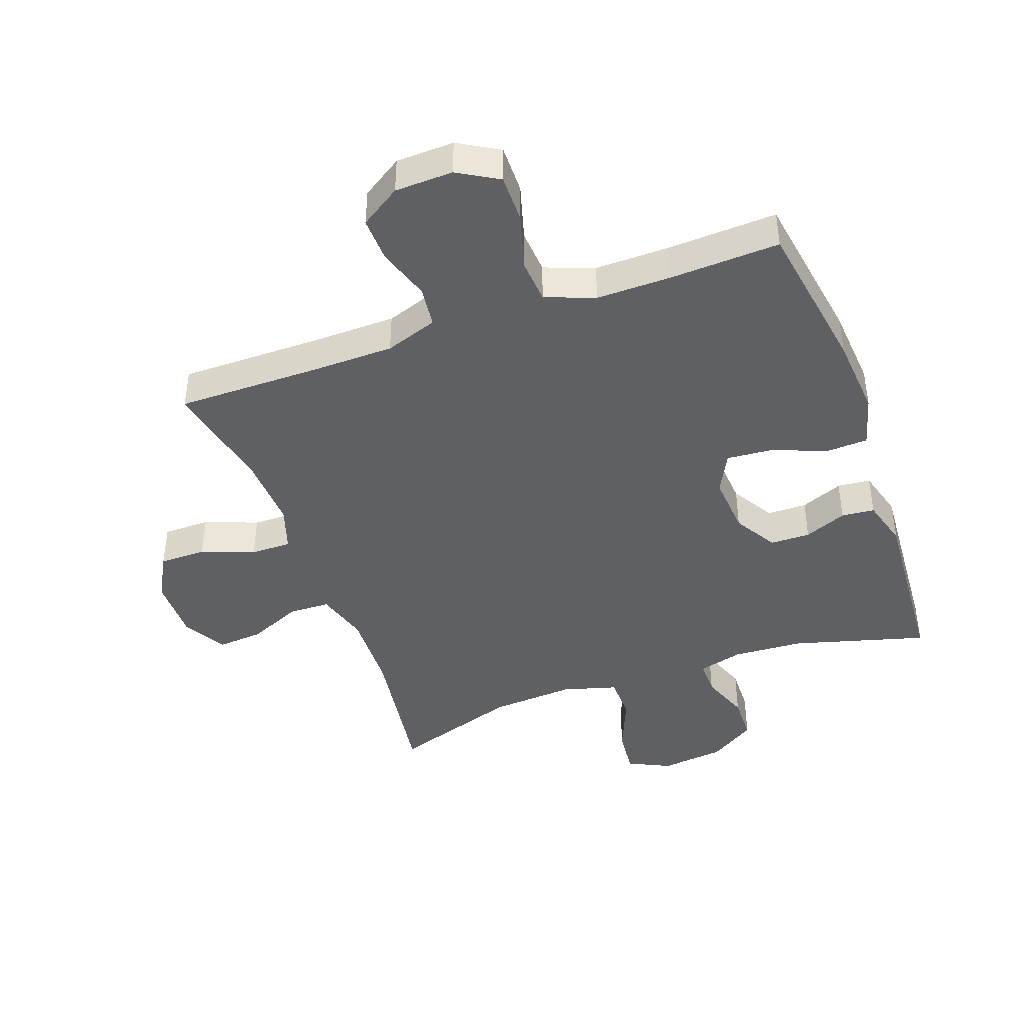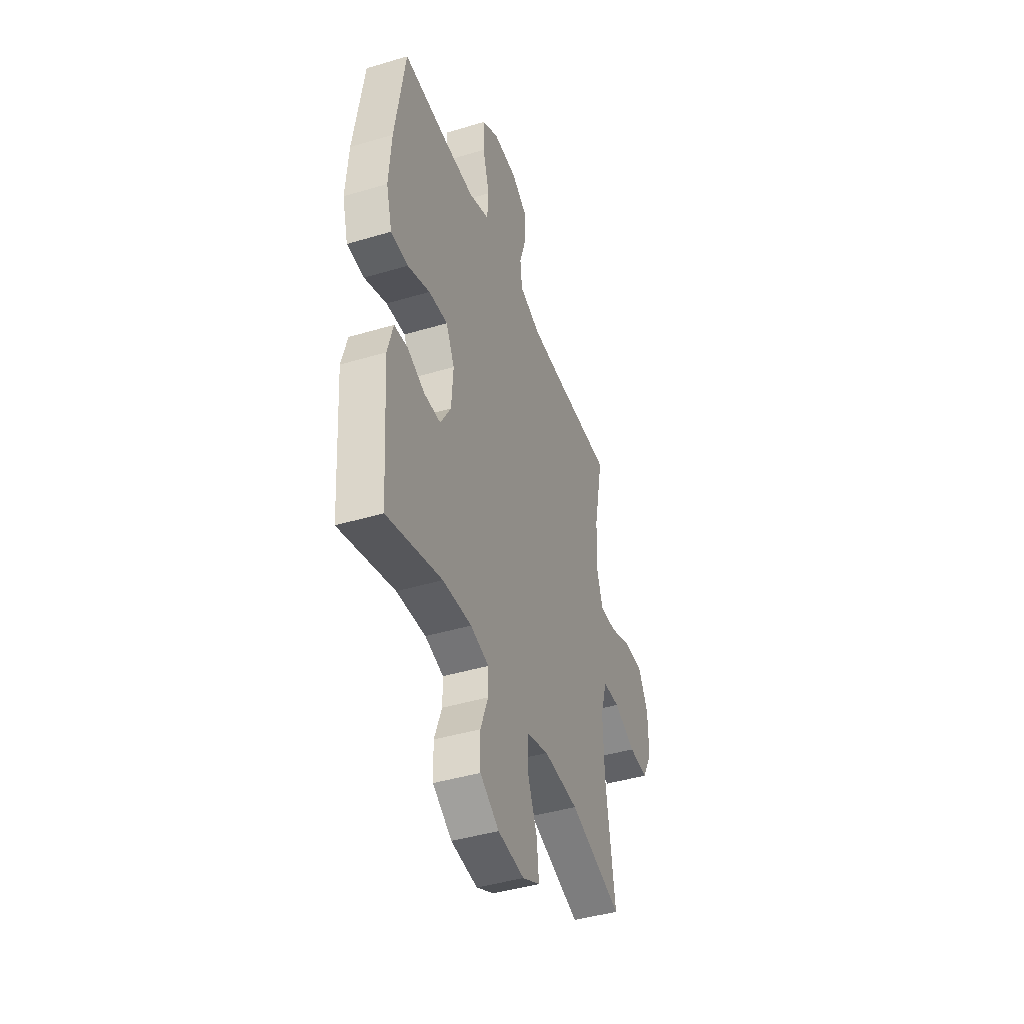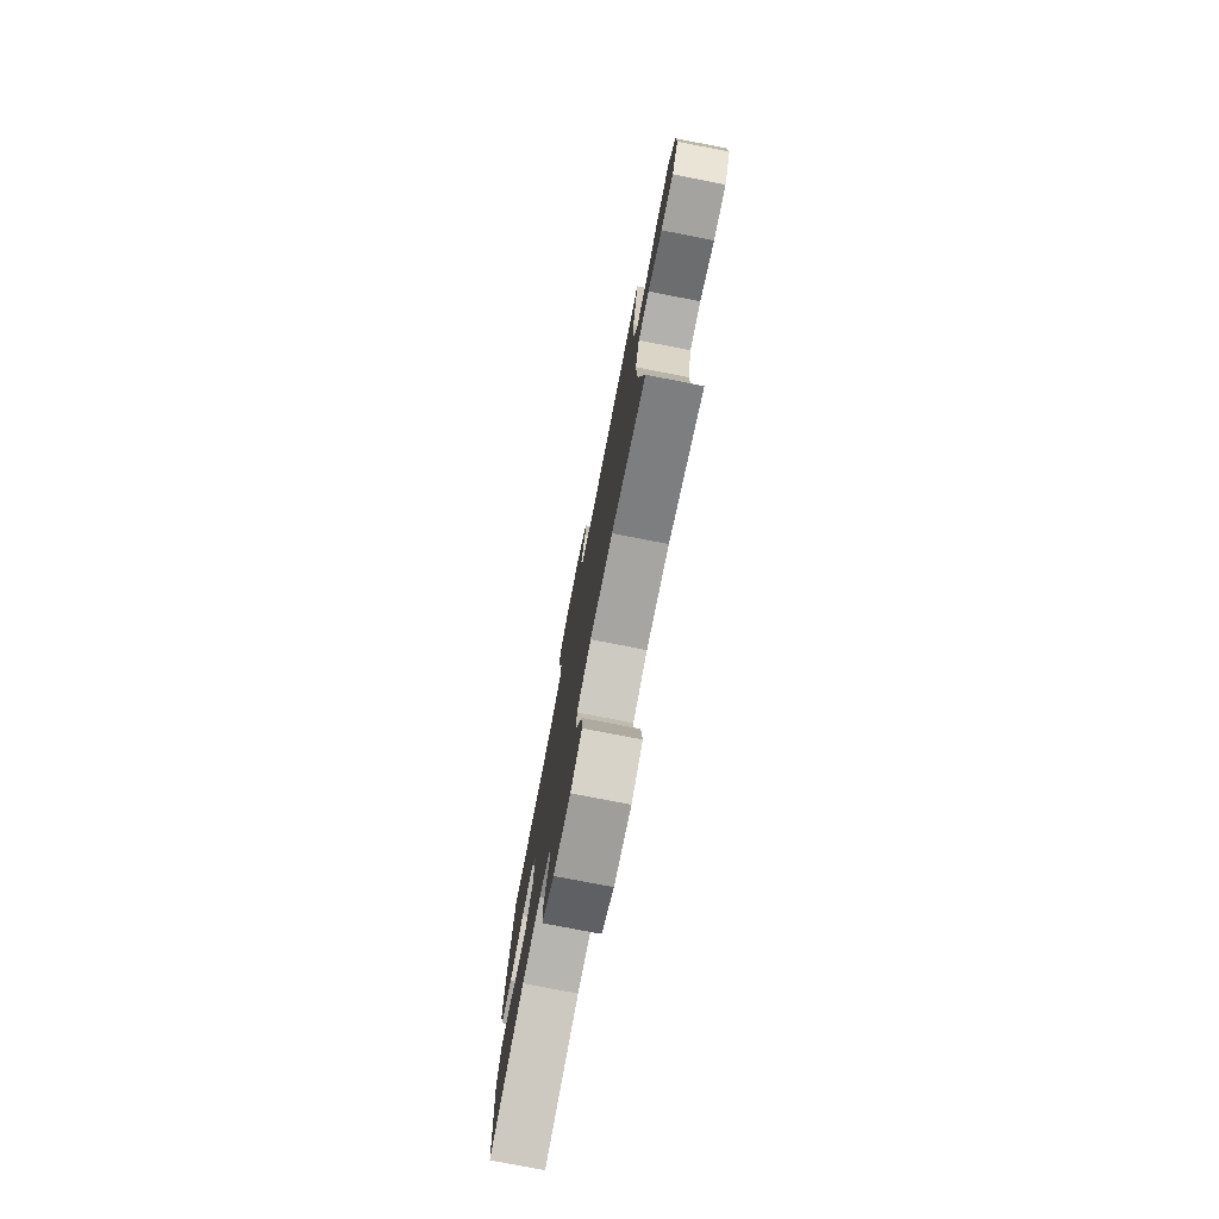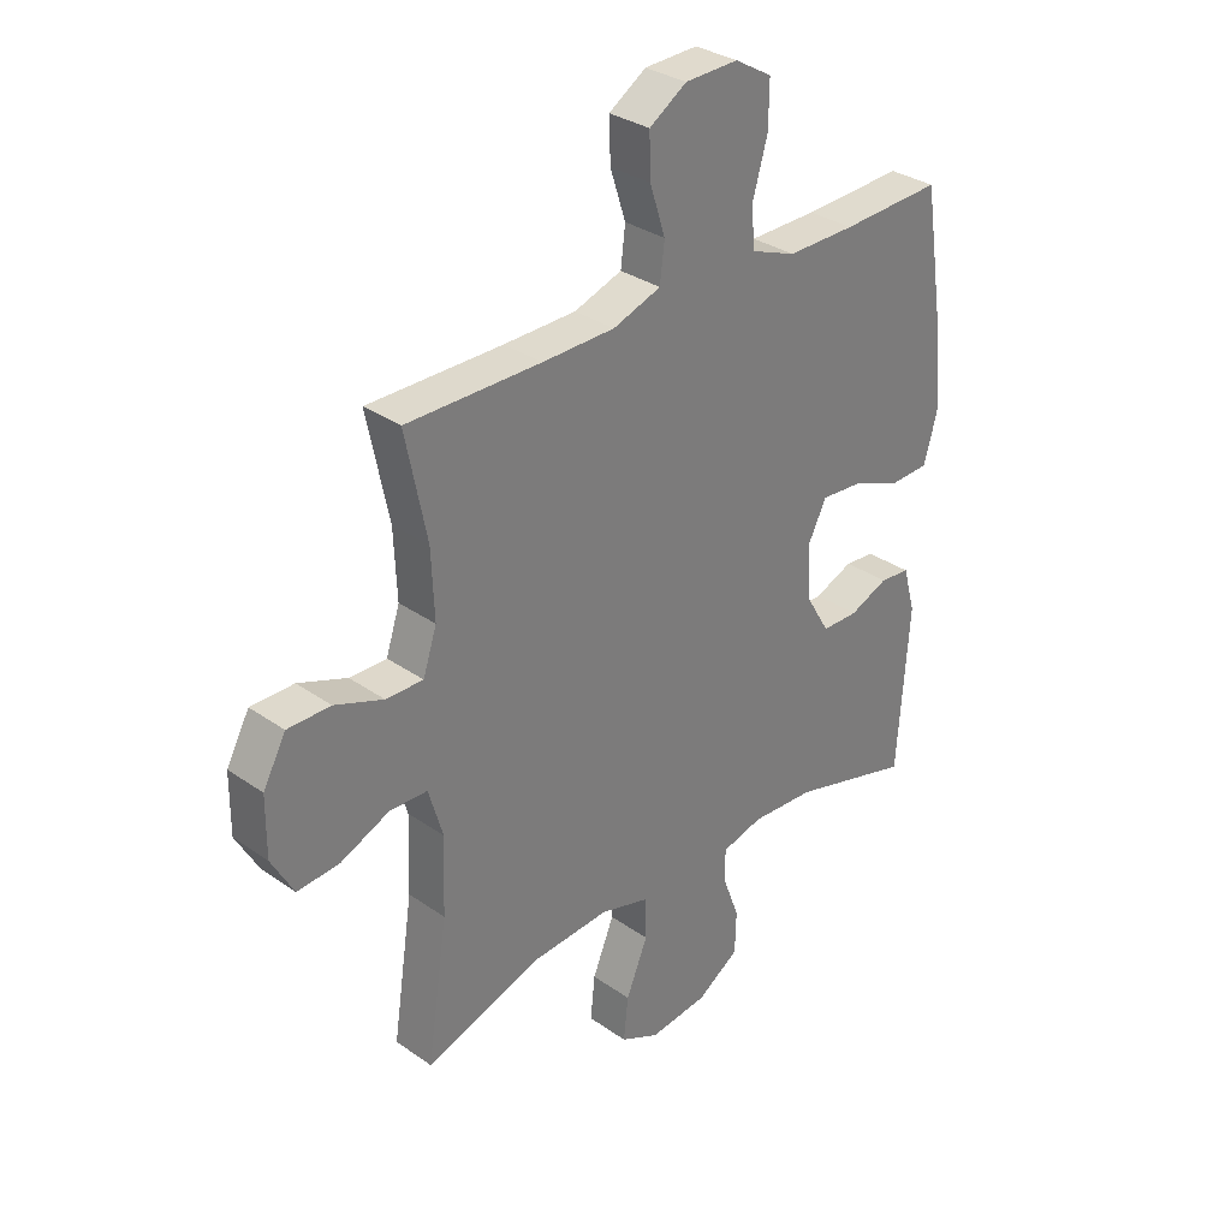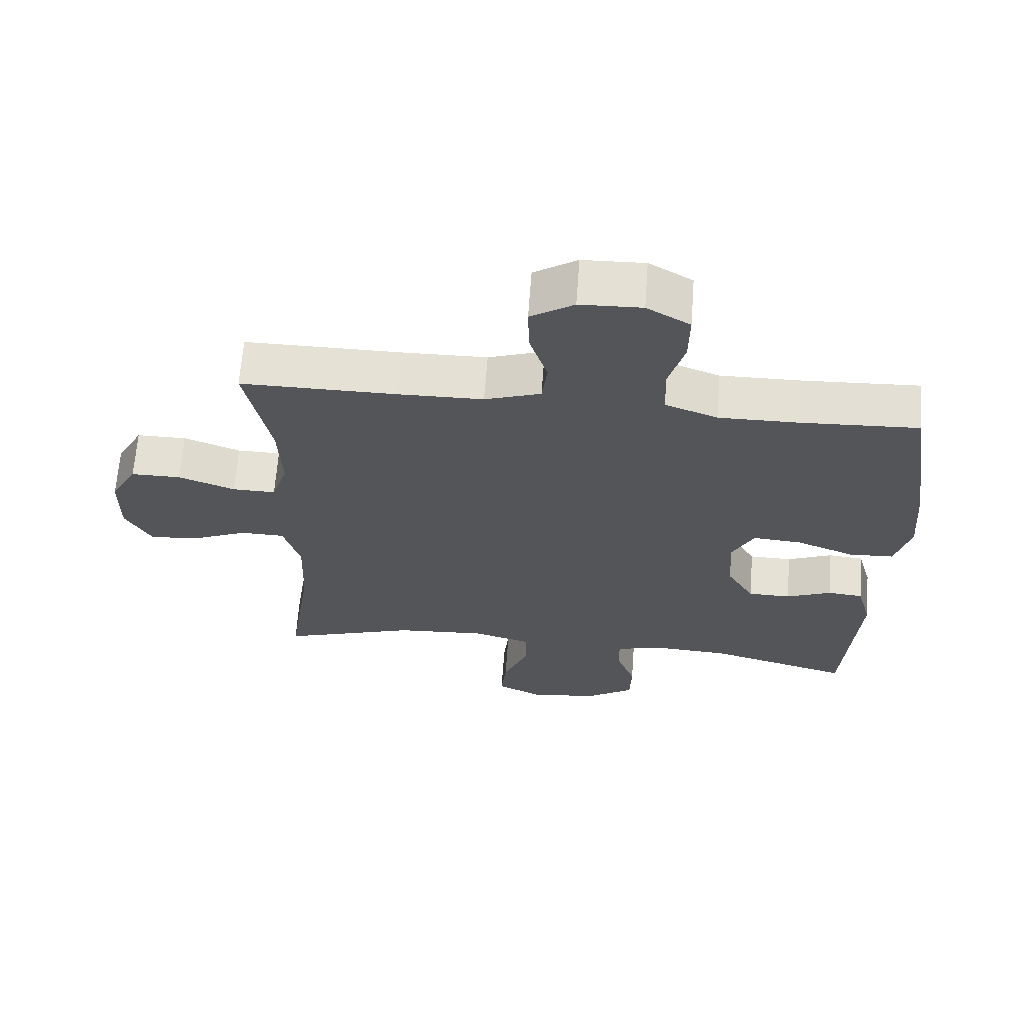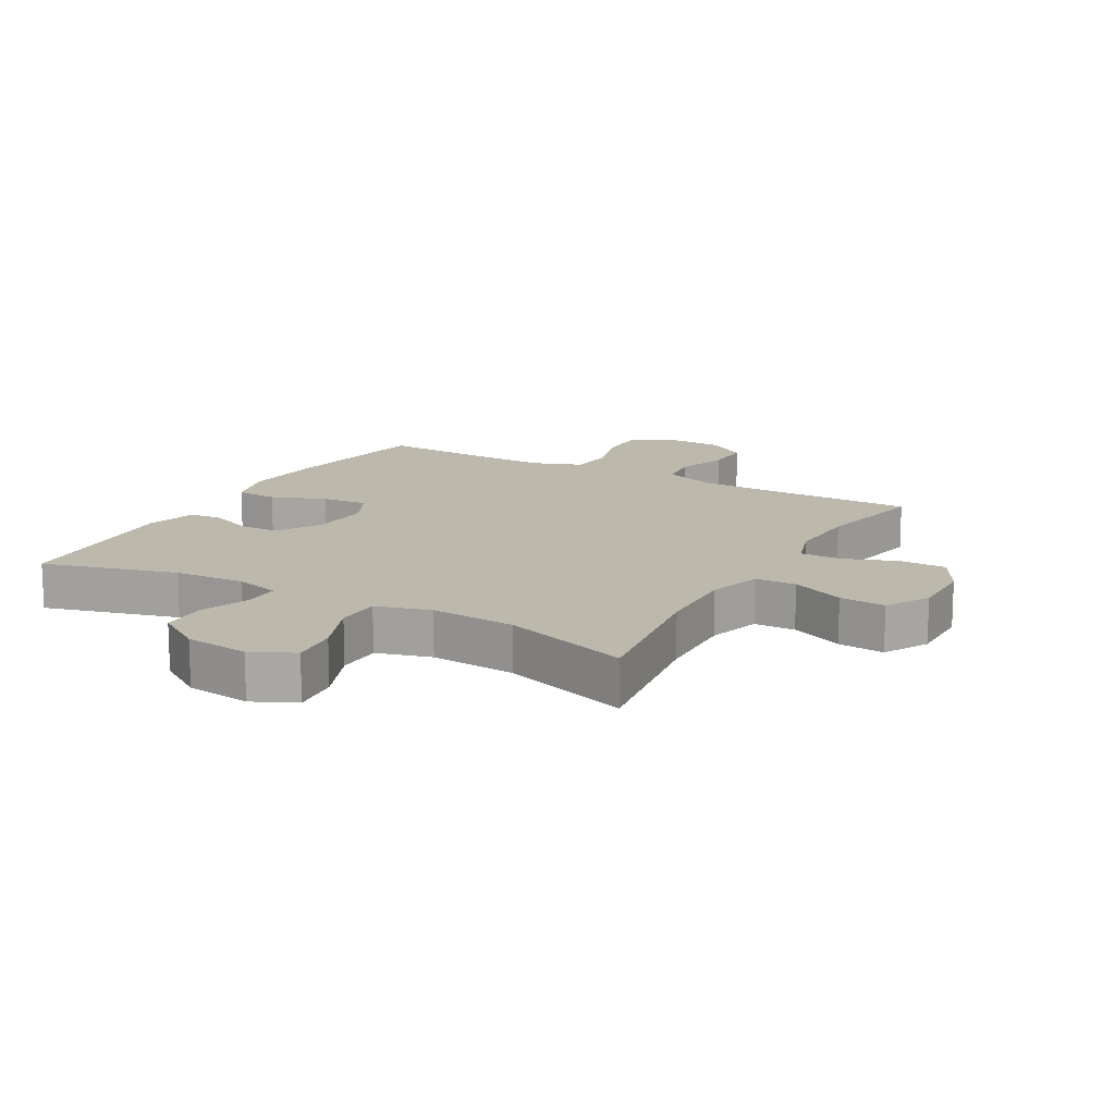
<metadata>
{"format":"obj","ext":"obj","renderer":"f3d","projection":"perspective","resolution":1024,"background":"white","views":[{"elev":-42.6,"azim":19.9,"up":"+Y"},{"elev":-42.9,"azim":109.6,"up":"+Z"},{"elev":-77.5,"azim":-101.0,"up":"+Z"},{"elev":32.1,"azim":-45.6,"up":"+Z"},{"elev":65.2,"azim":4.2,"up":"+Z"},{"elev":14.6,"azim":-150.4,"up":"+Y"}]}
</metadata>
<code>
v -0.5 0.07 0.5
v -0.265 0.07 0.499
v -0.138 0.07 0.501
v -0.054 0.07 0.53
v -0.046 0.07 0.596
v -0.073 0.07 0.68
v -0.075 0.07 0.753
v -0.01 0.07 0.795
v 0.083 0.07 0.798
v 0.148 0.07 0.76
v 0.147 0.07 0.682
v 0.121 0.07 0.592
v 0.126 0.07 0.521
v 0.205 0.07 0.491
v 0.324 0.07 0.492
v 0.5 0.07 0.5
v 0.539 0.07 0.251
v 0.549 0.07 0.122
v 0.526 0.07 0.039
v 0.459 0.07 0.036
v 0.372 0.07 0.07
v 0.298 0.07 0.076
v 0.265 0.07 0.011
v 0.272 0.07 -0.086
v 0.313 0.07 -0.155
v 0.377 0.07 -0.156
v 0.445 0.07 -0.128
v 0.498 0.07 -0.133
v 0.52 0.07 -0.212
v 0.5 0.07 -0.5
v 0.286 0.07 -0.44
v 0.173 0.07 -0.433
v 0.101 0.07 -0.452
v 0.101 0.07 -0.51
v 0.13 0.07 -0.588
v 0.128 0.07 -0.662
v 0.054 0.07 -0.71
v -0.049 0.07 -0.722
v -0.117 0.07 -0.689
v -0.109 0.07 -0.613
v -0.071 0.07 -0.521
v -0.072 0.07 -0.449
v -0.159 0.07 -0.424
v -0.295 0.07 -0.433
v -0.5 0.07 -0.5
v -0.464 0.07 -0.261
v -0.459 0.07 -0.128
v -0.484 0.07 -0.043
v -0.55 0.07 -0.041
v -0.635 0.07 -0.078
v -0.709 0.07 -0.084
v -0.748 0.07 -0.014
v -0.747 0.07 0.089
v -0.707 0.07 0.162
v -0.632 0.07 0.162
v -0.547 0.07 0.13
v -0.482 0.07 0.129
v -0.458 0.07 0.202
v -0.463 0.07 0.319
v -0.5 0 0.5
v -0.265 0 0.499
v -0.138 0 0.501
v -0.054 0 0.53
v -0.046 0 0.596
v -0.073 0 0.68
v -0.075 0 0.753
v -0.01 0 0.795
v 0.083 0 0.798
v 0.148 0 0.76
v 0.147 0 0.682
v 0.121 0 0.592
v 0.126 0 0.521
v 0.205 0 0.491
v 0.324 0 0.492
v 0.5 0 0.5
v 0.539 0 0.251
v 0.549 0 0.122
v 0.526 0 0.039
v 0.459 0 0.036
v 0.372 0 0.07
v 0.298 0 0.076
v 0.265 0 0.011
v 0.272 0 -0.086
v 0.313 0 -0.155
v 0.377 0 -0.156
v 0.445 0 -0.128
v 0.498 0 -0.133
v 0.52 0 -0.212
v 0.5 0 -0.5
v 0.286 0 -0.44
v 0.173 0 -0.433
v 0.101 0 -0.452
v 0.101 0 -0.51
v 0.13 0 -0.588
v 0.128 0 -0.662
v 0.054 0 -0.71
v -0.049 0 -0.722
v -0.117 0 -0.689
v -0.109 0 -0.613
v -0.071 0 -0.521
v -0.072 0 -0.449
v -0.159 0 -0.424
v -0.295 0 -0.433
v -0.5 0 -0.5
v -0.464 0 -0.261
v -0.459 0 -0.128
v -0.484 0 -0.043
v -0.55 0 -0.041
v -0.635 0 -0.078
v -0.709 0 -0.084
v -0.748 0 -0.014
v -0.747 0 0.089
v -0.707 0 0.162
v -0.632 0 0.162
v -0.547 0 0.13
v -0.482 0 0.129
v -0.458 0 0.202
v -0.463 0 0.319
f 54 55 56
f 53 54 56
f 52 53 56
f 51 52 56
f 50 51 56
f 49 50 56
f 48 49 56 57
f 47 48 57 58
f 44 45 46
f 43 44 46 47
f 42 43 47 58
f 39 40 41
f 38 39 41
f 37 38 41
f 36 37 41
f 35 36 41
f 34 35 41
f 33 34 41 42
f 42 58 59
f 33 42 59
f 32 33 59
f 29 30 31
f 28 29 31
f 27 28 31
f 26 27 31
f 25 26 31 32
f 19 20 21
f 18 19 21
f 17 18 21
f 16 17 21
f 15 16 21
f 14 15 21 22
f 13 14 22 23
f 10 11 12
f 9 10 12
f 8 9 12
f 7 8 12
f 6 7 12
f 5 6 12
f 4 5 12 13
f 13 23 24
f 4 13 24
f 3 4 24
f 59 1 2
f 25 32 59
f 24 25 59
f 3 24 59
f 2 3 59
f 115 114 113
f 115 113 112
f 115 112 111
f 115 111 110
f 115 110 109
f 115 109 108
f 116 115 108 107
f 117 116 107 106
f 105 104 103
f 106 105 103 102
f 117 106 102 101
f 100 99 98
f 100 98 97
f 100 97 96
f 100 96 95
f 100 95 94
f 100 94 93
f 101 100 93 92
f 118 117 101
f 118 101 92
f 118 92 91
f 90 89 88
f 90 88 87
f 90 87 86
f 90 86 85
f 91 90 85 84
f 80 79 78
f 80 78 77
f 80 77 76
f 80 76 75
f 80 75 74
f 81 80 74 73
f 82 81 73 72
f 71 70 69
f 71 69 68
f 71 68 67
f 71 67 66
f 71 66 65
f 71 65 64
f 72 71 64 63
f 83 82 72
f 83 72 63
f 83 63 62
f 61 60 118
f 118 91 84
f 118 84 83
f 118 83 62
f 118 62 61
f 1 60 61 2
f 2 61 62 3
f 3 62 63 4
f 4 63 64 5
f 5 64 65 6
f 6 65 66 7
f 7 66 67 8
f 8 67 68 9
f 9 68 69 10
f 10 69 70 11
f 11 70 71 12
f 12 71 72 13
f 13 72 73 14
f 14 73 74 15
f 15 74 75 16
f 16 75 76 17
f 17 76 77 18
f 18 77 78 19
f 19 78 79 20
f 20 79 80 21
f 21 80 81 22
f 22 81 82 23
f 23 82 83 24
f 24 83 84 25
f 25 84 85 26
f 26 85 86 27
f 27 86 87 28
f 28 87 88 29
f 29 88 89 30
f 30 89 90 31
f 31 90 91 32
f 32 91 92 33
f 33 92 93 34
f 34 93 94 35
f 35 94 95 36
f 36 95 96 37
f 37 96 97 38
f 38 97 98 39
f 39 98 99 40
f 40 99 100 41
f 41 100 101 42
f 42 101 102 43
f 43 102 103 44
f 44 103 104 45
f 45 104 105 46
f 46 105 106 47
f 47 106 107 48
f 48 107 108 49
f 49 108 109 50
f 50 109 110 51
f 51 110 111 52
f 52 111 112 53
f 53 112 113 54
f 54 113 114 55
f 55 114 115 56
f 56 115 116 57
f 57 116 117 58
f 58 117 118 59
f 59 118 60 1

</code>
